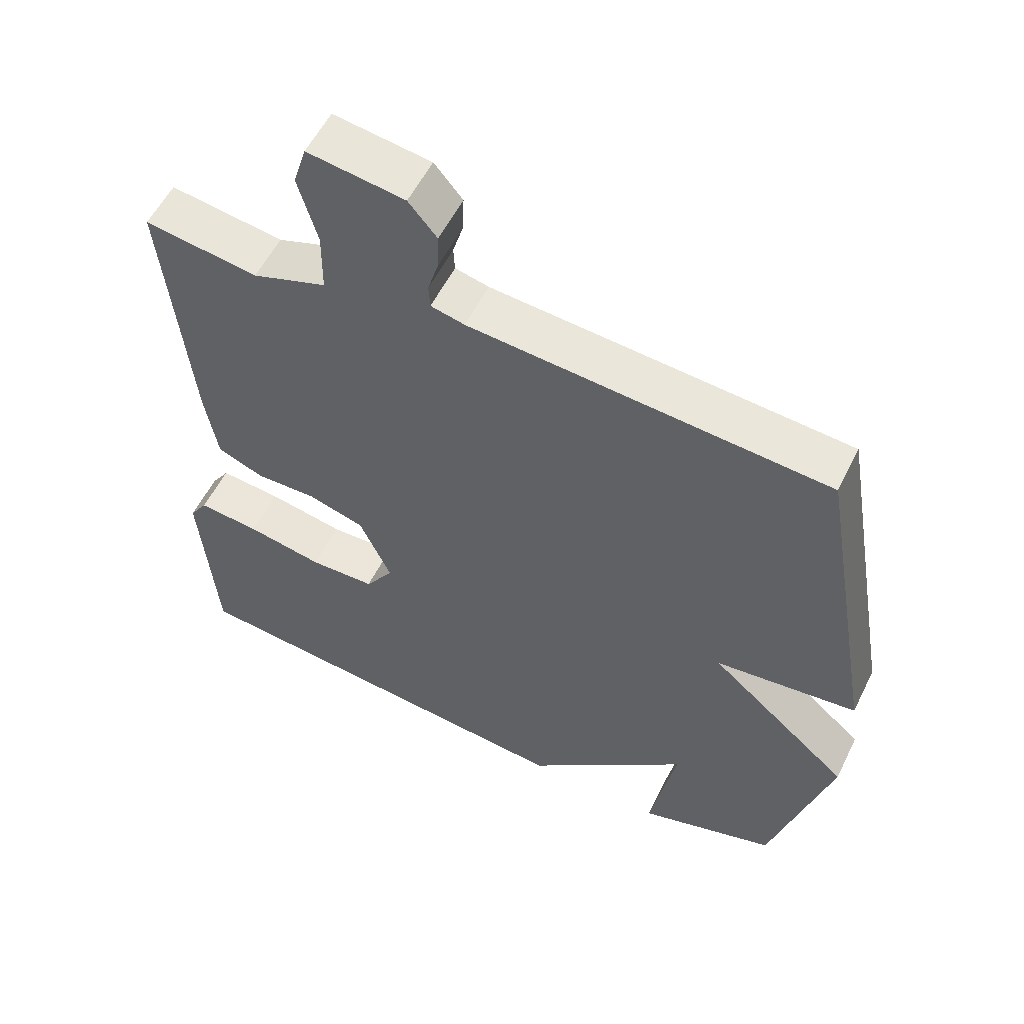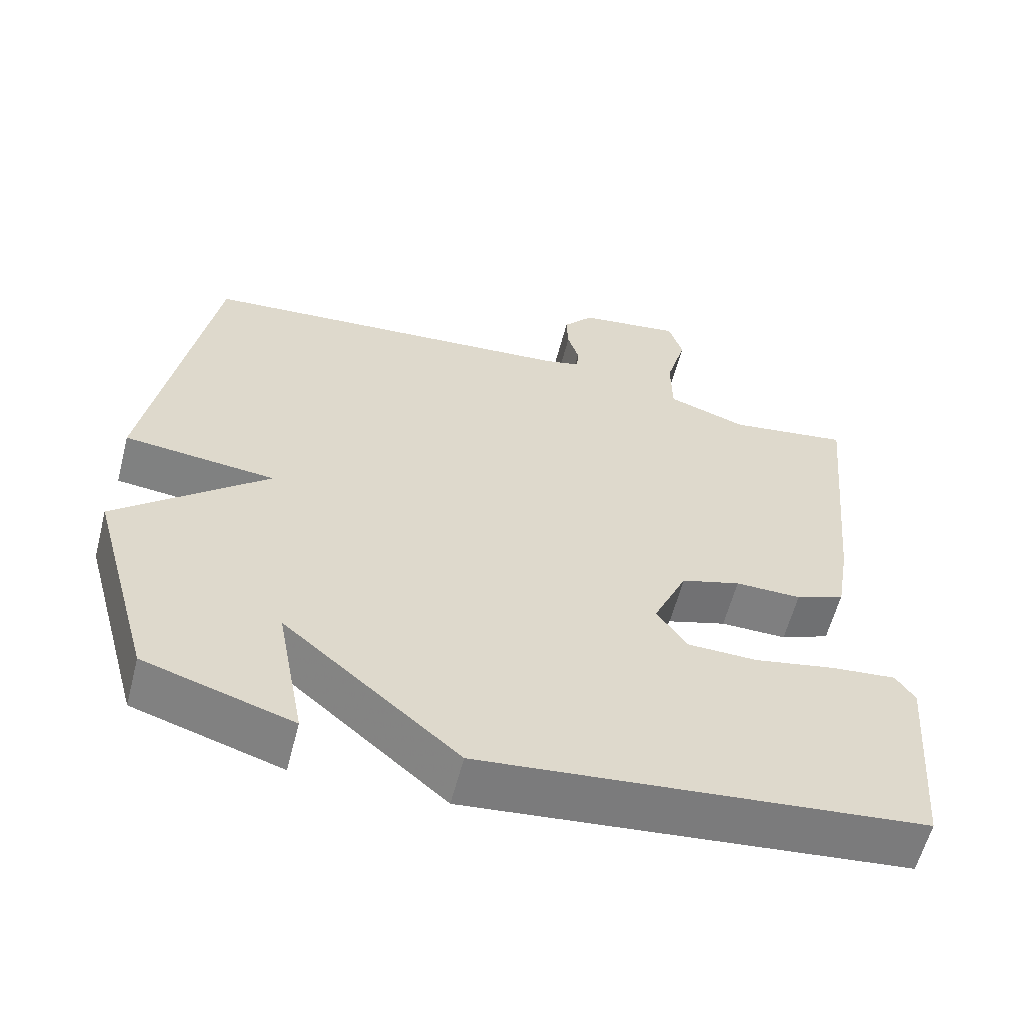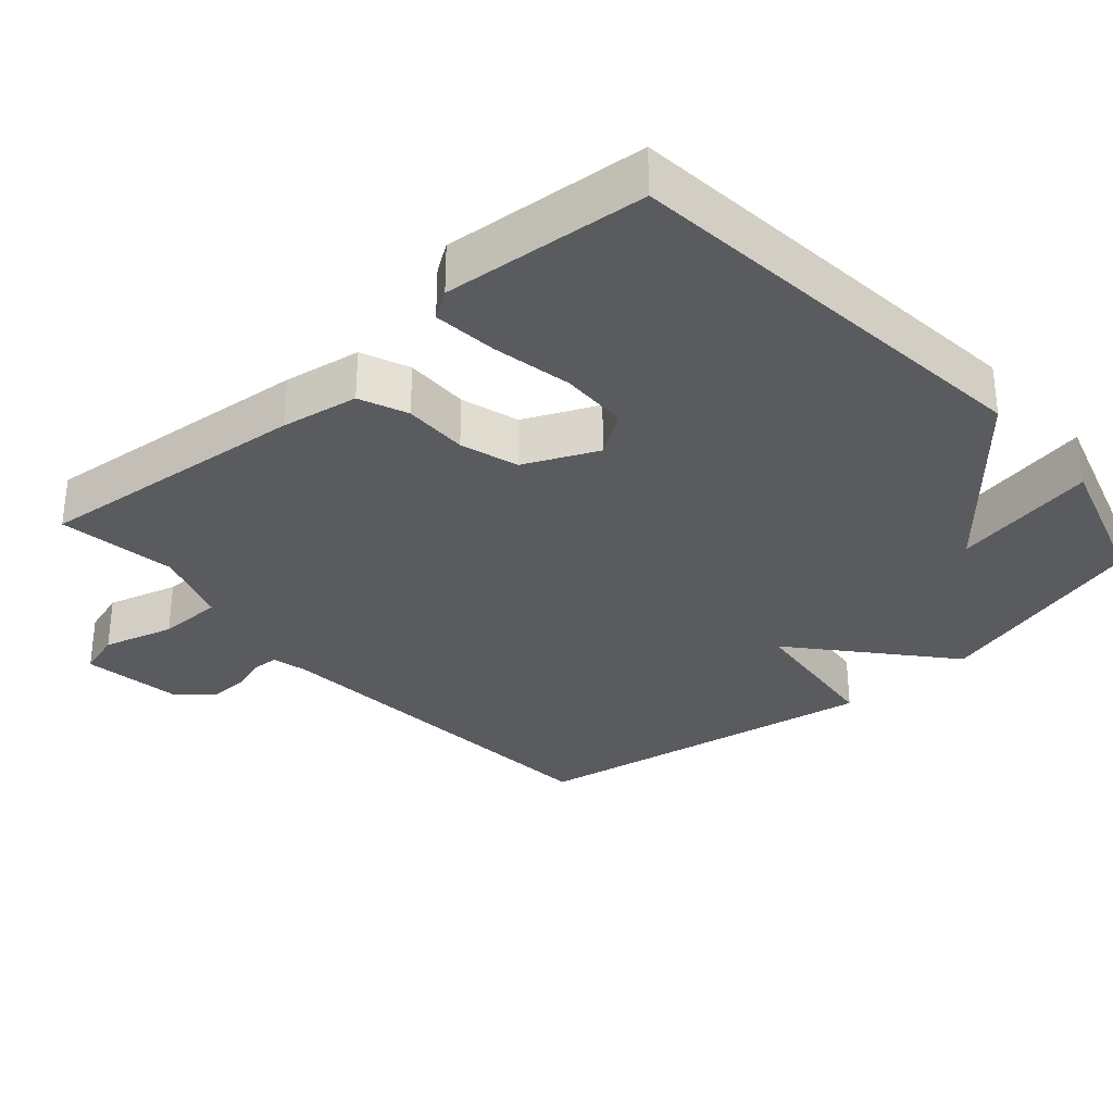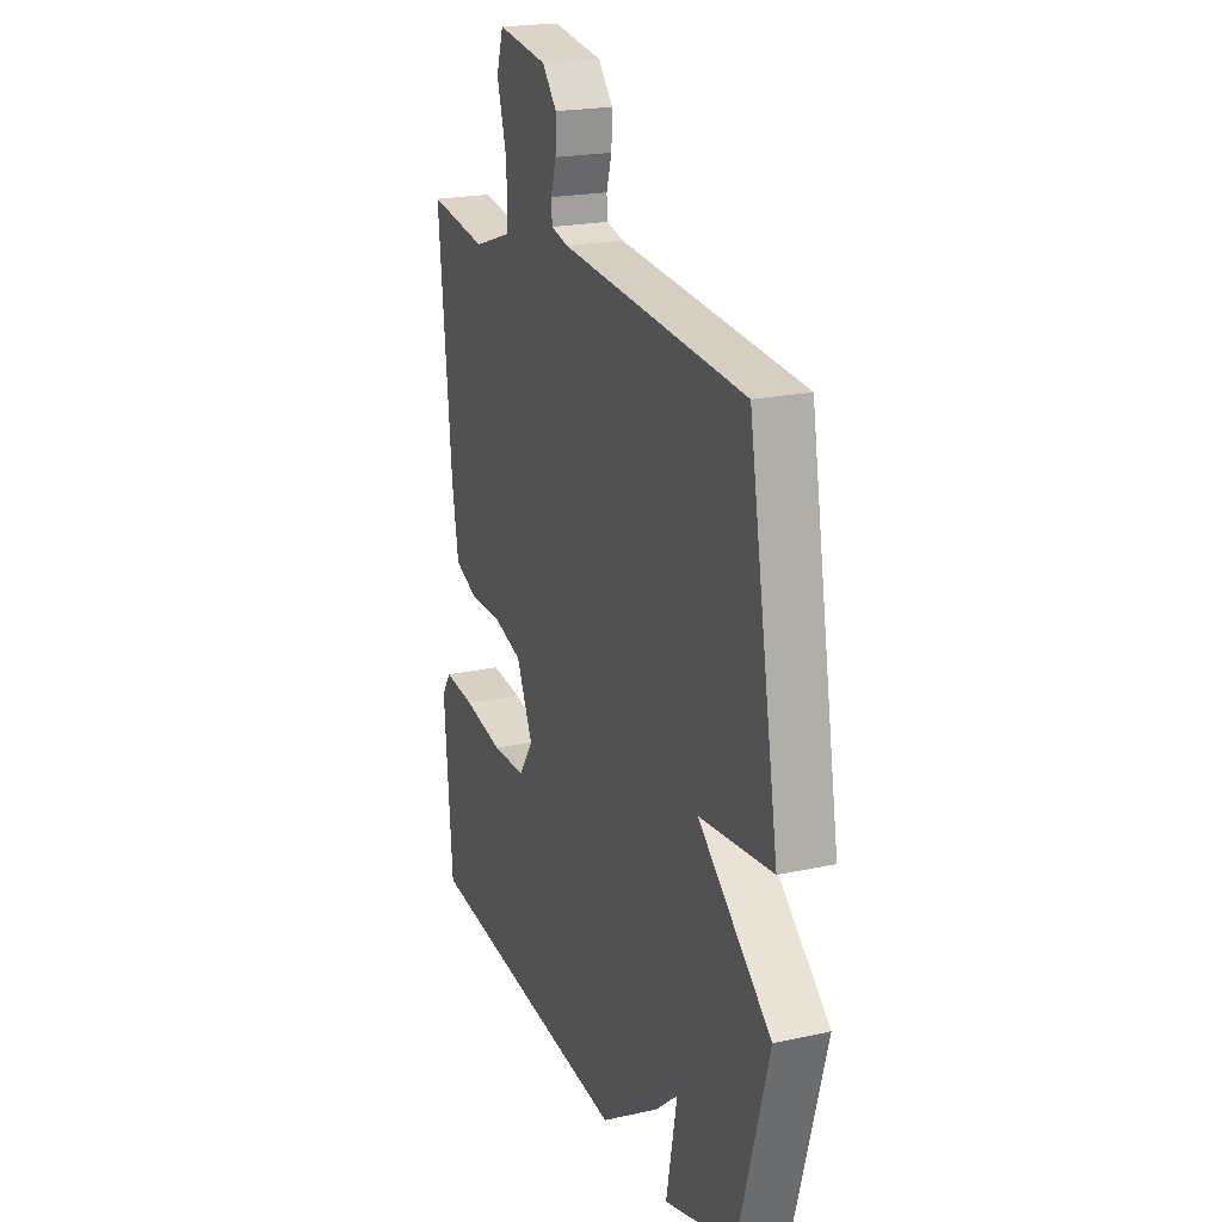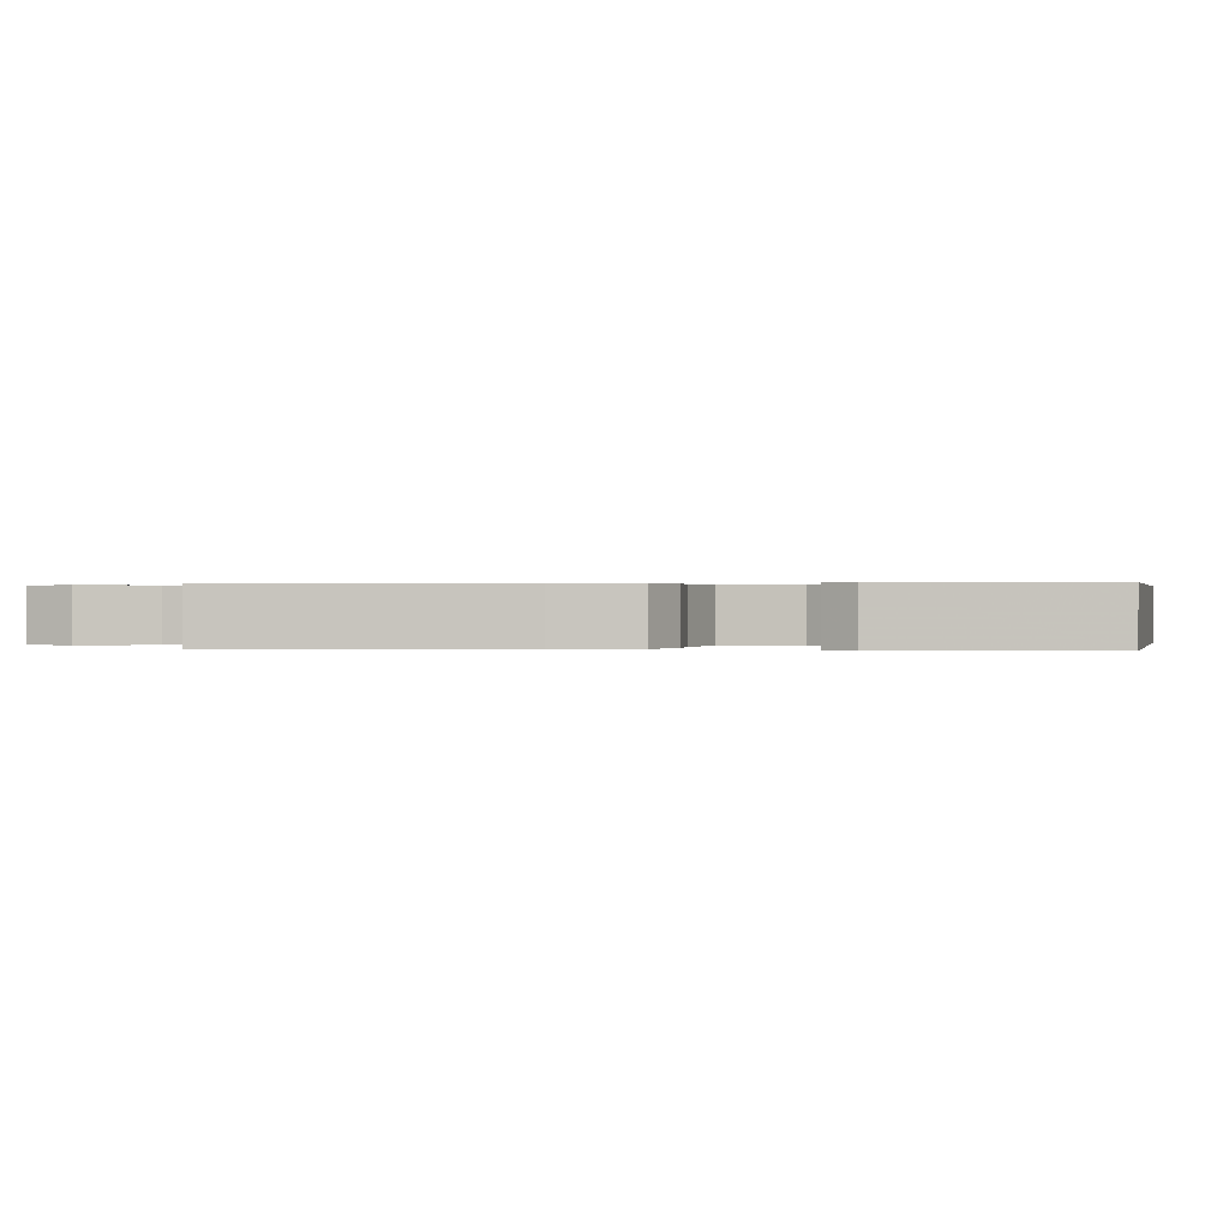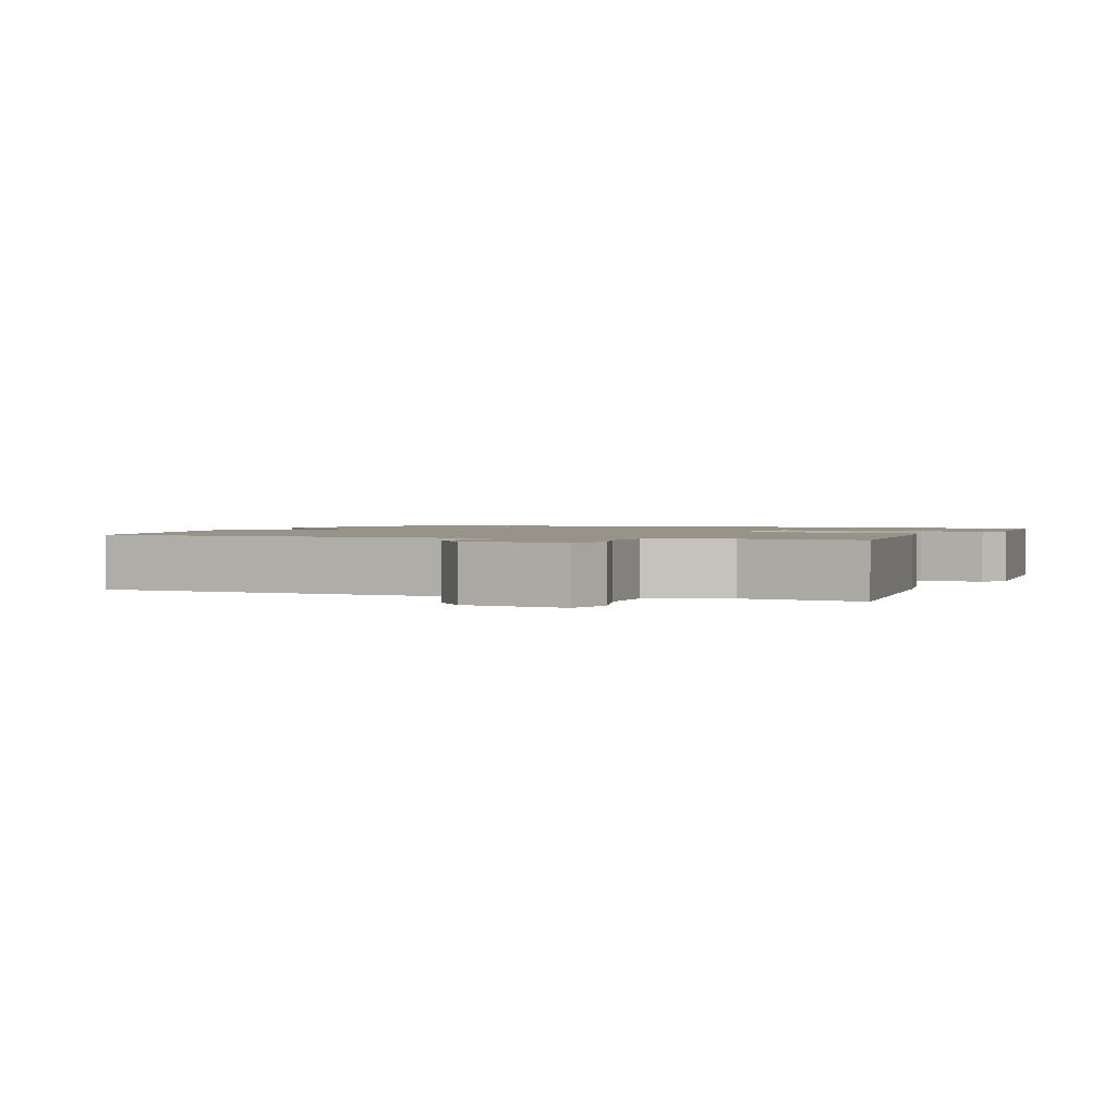
<metadata>
{"format":"obj","ext":"obj","renderer":"f3d","projection":"perspective","resolution":1024,"background":"white","views":[{"elev":55.9,"azim":-153.9,"up":"+Z"},{"elev":-59.6,"azim":-14.5,"up":"+Z"},{"elev":-32.0,"azim":131.3,"up":"+Y"},{"elev":20.9,"azim":-111.7,"up":"+Z"},{"elev":0.2,"azim":96.8,"up":"+Y"},{"elev":1.5,"azim":20.8,"up":"+Y"}]}
</metadata>
<code>
v 0.5 0.07 -0.5
v -0.099 0.07 -0.562
v -0.337 0.07 -0.36
v -0.299 0.07 -0.562
v -0.5 0.07 -0.5
v -0.586 0.07 -0.192
v -0.38 0.07 -0.014
v -0.586 0.07 0.008
v -0.5 0.07 0.5
v 0.019 0.07 0.543
v 0.068 0.07 0.555
v 0.07 0.07 0.59
v 0.055 0.07 0.64
v 0.053 0.07 0.694
v 0.094 0.07 0.743
v 0.235 0.07 0.764
v 0.254 0.07 0.702
v 0.226 0.07 0.603
v 0.227 0.07 0.512
v 0.335 0.07 0.475
v 0.5 0.07 0.5
v 0.463 0.07 0.116
v 0.445 0.07 0.008
v 0.378 0.07 -0.02
v 0.288 0.07 -0.019
v 0.207 0.07 -0.044
v 0.161 0.07 -0.146
v 0.202 0.07 -0.206
v 0.297 0.07 -0.208
v 0.408 0.07 -0.186
v 0.497 0.07 -0.177
v 0.523 0.07 -0.216
v 0.5 0 -0.5
v -0.099 0 -0.562
v -0.337 0 -0.36
v -0.299 0 -0.562
v -0.5 0 -0.5
v -0.586 0 -0.192
v -0.38 0 -0.014
v -0.586 0 0.008
v -0.5 0 0.5
v 0.019 0 0.543
v 0.068 0 0.555
v 0.07 0 0.59
v 0.055 0 0.64
v 0.053 0 0.694
v 0.094 0 0.743
v 0.235 0 0.764
v 0.254 0 0.702
v 0.226 0 0.603
v 0.227 0 0.512
v 0.335 0 0.475
v 0.5 0 0.5
v 0.463 0 0.116
v 0.445 0 0.008
v 0.378 0 -0.02
v 0.288 0 -0.019
v 0.207 0 -0.044
v 0.161 0 -0.146
v 0.202 0 -0.206
v 0.297 0 -0.208
v 0.408 0 -0.186
v 0.497 0 -0.177
v 0.523 0 -0.216
f 1 2 3
f 32 1 3
f 31 32 3
f 30 31 3
f 29 30 3
f 28 29 3
f 27 28 3
f 26 27 3
f 23 24 25
f 22 23 25
f 21 22 25
f 20 21 25
f 19 20 25 26
f 18 19 26 3
f 16 17 18
f 15 16 18
f 14 15 18
f 13 14 18
f 12 13 18
f 11 12 18
f 7 8 9 10
f 7 10 11
f 5 6 7
f 11 18 3
f 7 11 3
f 5 7 3
f 3 4 5
f 35 34 33
f 35 33 64
f 35 64 63
f 35 63 62
f 35 62 61
f 35 61 60
f 35 60 59
f 35 59 58
f 57 56 55
f 57 55 54
f 57 54 53
f 57 53 52
f 58 57 52 51
f 35 58 51 50
f 50 49 48
f 50 48 47
f 50 47 46
f 50 46 45
f 50 45 44
f 50 44 43
f 42 41 40 39
f 43 42 39
f 39 38 37
f 35 50 43
f 35 43 39
f 35 39 37
f 37 36 35
f 1 33 34 2
f 2 34 35 3
f 3 35 36 4
f 4 36 37 5
f 5 37 38 6
f 6 38 39 7
f 7 39 40 8
f 8 40 41 9
f 9 41 42 10
f 10 42 43 11
f 11 43 44 12
f 12 44 45 13
f 13 45 46 14
f 14 46 47 15
f 15 47 48 16
f 16 48 49 17
f 17 49 50 18
f 18 50 51 19
f 19 51 52 20
f 20 52 53 21
f 21 53 54 22
f 22 54 55 23
f 23 55 56 24
f 24 56 57 25
f 25 57 58 26
f 26 58 59 27
f 27 59 60 28
f 28 60 61 29
f 29 61 62 30
f 30 62 63 31
f 31 63 64 32
f 32 64 33 1

</code>
